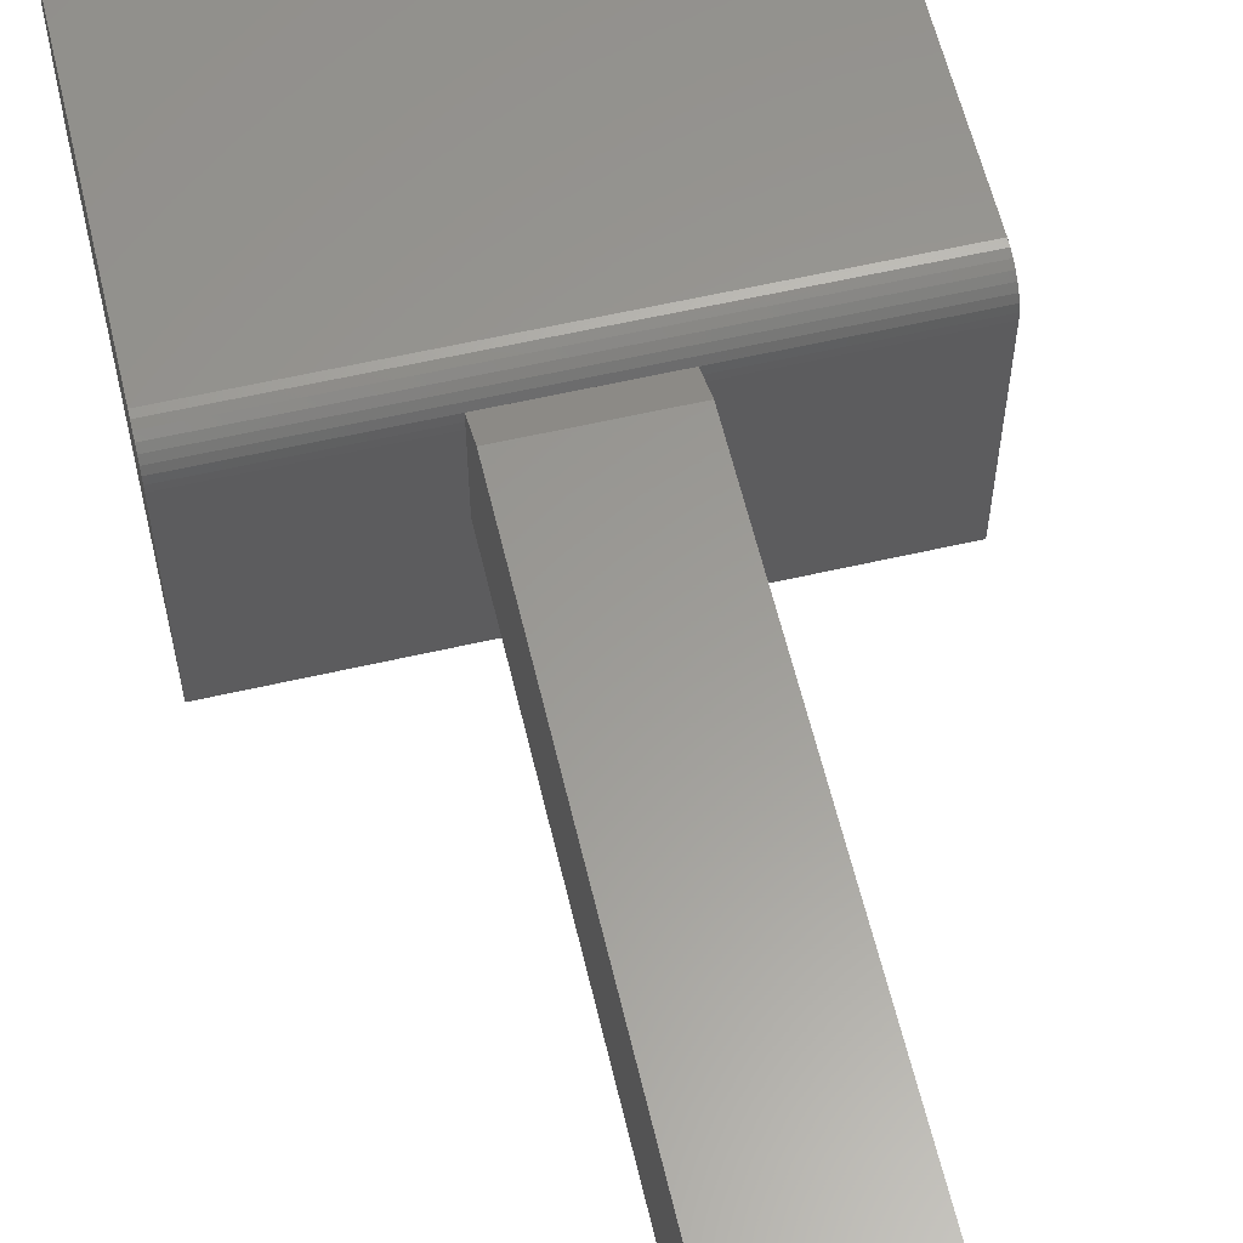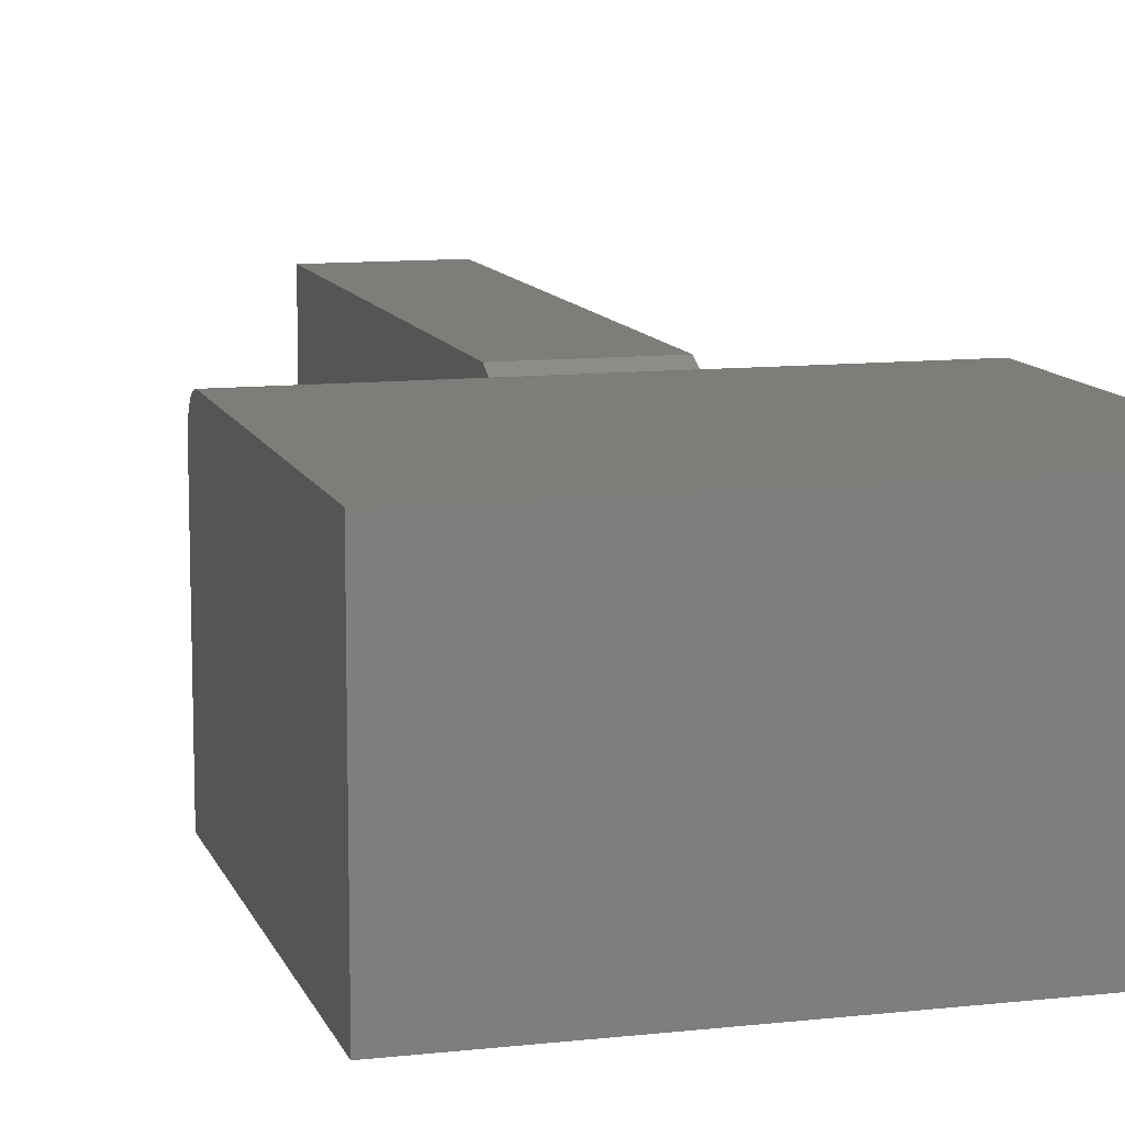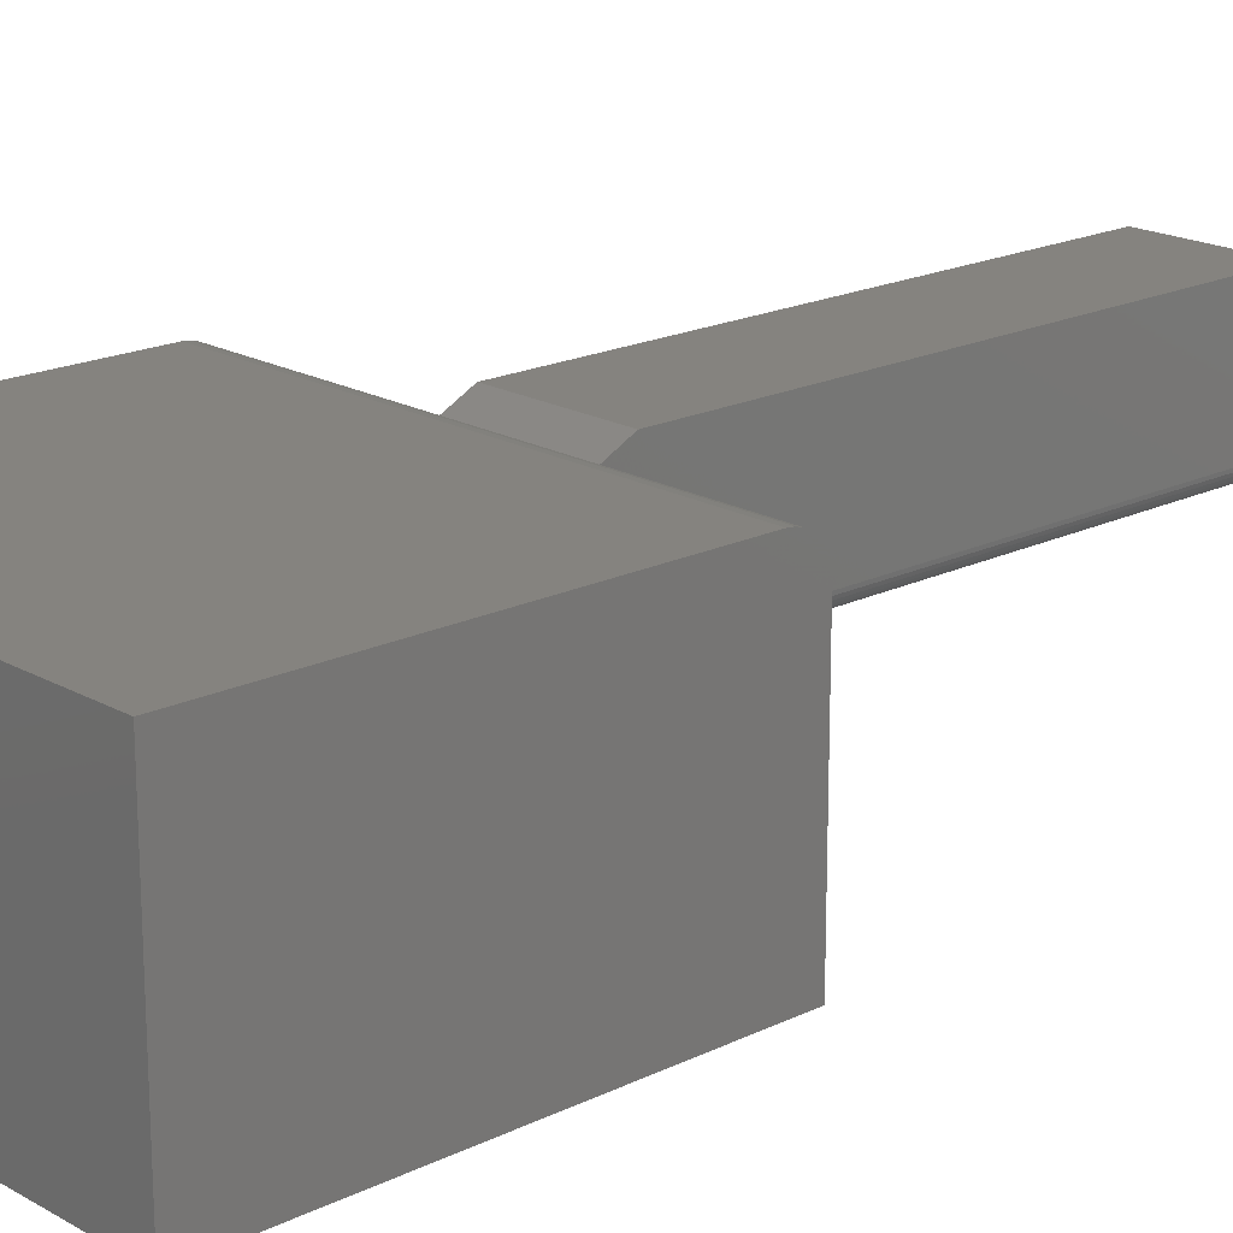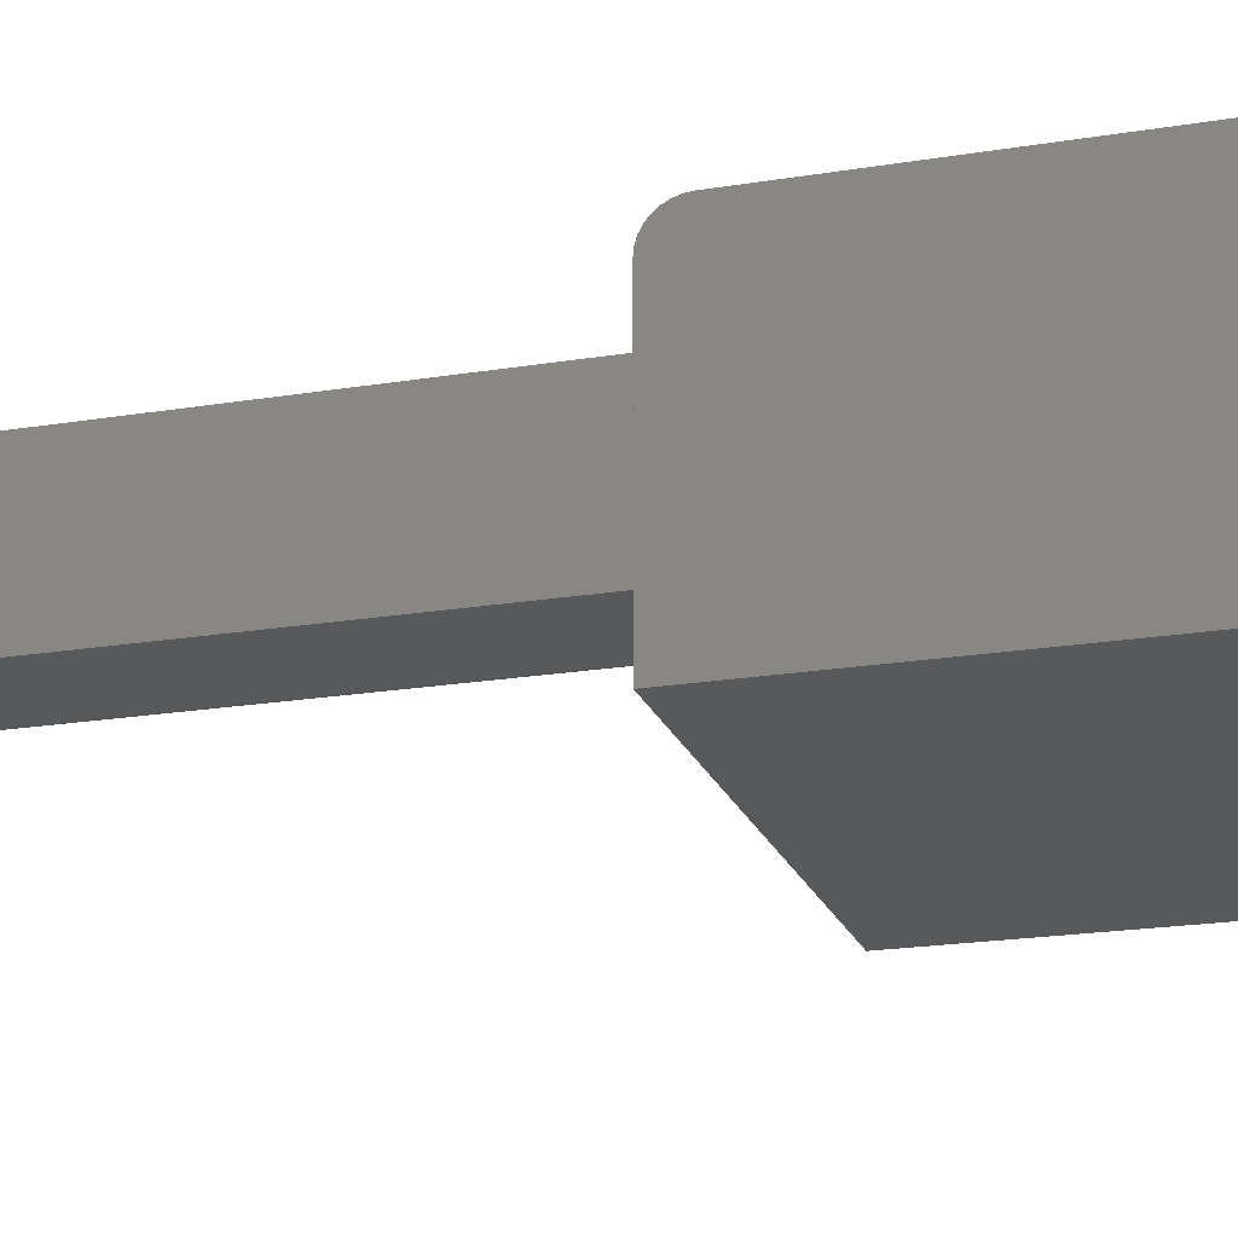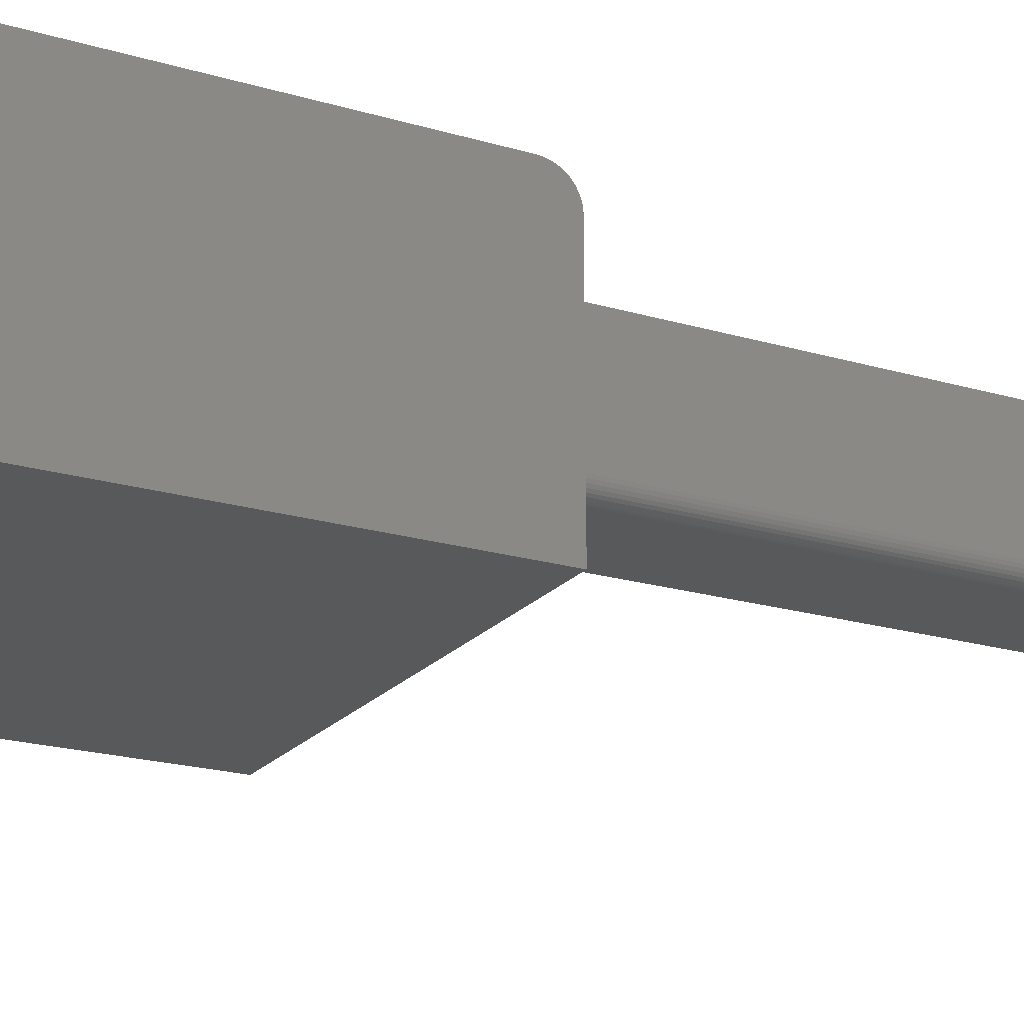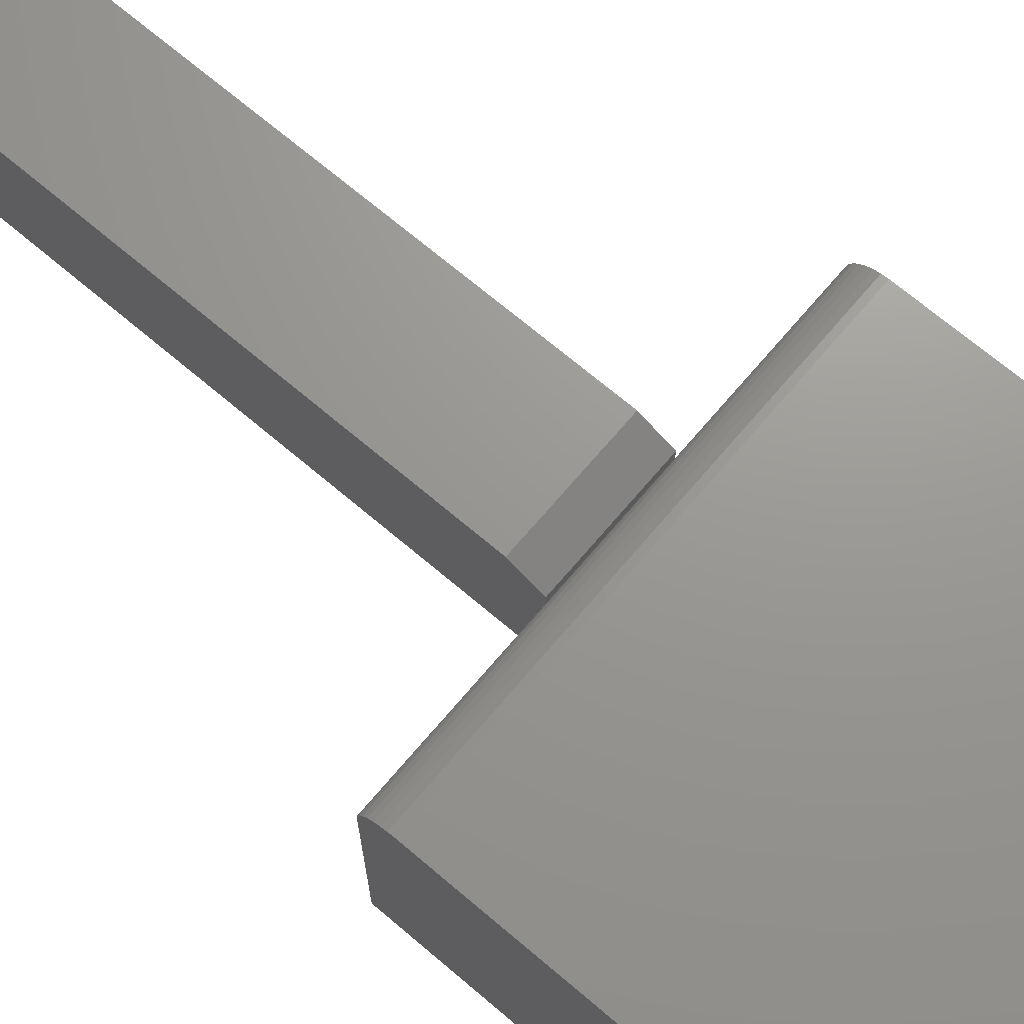
<metadata>
{"format":"stl","ext":"stl","renderer":"f3d","projection":"perspective","resolution":1024,"background":"white","views":[{"elev":59.8,"azim":166.7,"up":"+Y"},{"elev":10.9,"azim":-15.5,"up":"+Y"},{"elev":18.7,"azim":47.1,"up":"+Y"},{"elev":-20.5,"azim":-73.3,"up":"+Y"},{"elev":-20.8,"azim":61.9,"up":"+Y"},{"elev":70.1,"azim":-49.7,"up":"+Y"}]}
</metadata>
<code>
# stl→obj: 57 verts, 110 faces
v 0.06793 -0.03125 -0.1953
v 0.06793 6.577e-17 -0.2266
v 0.06793 -0.01562 -0.1953
v 0.06793 -0.1172 -0.75
v 0.06793 7.657e-18 -0.75
v 0.06793 -0.1172 -0.1953
v -0.05469 0 -0.75
v -0.05469 5.811e-17 -0.2266
v -0.05469 -0.03125 -0.1953
v -0.05469 -0.01562 -0.1953
v -0.05469 -0.1328 -0.75
v -0.05469 -0.1328 -0.1953
v -0.04704 -0.03125 -0.1953
v -0.04704 -0.25 -0.1953
v -0.04704 -0.1328 -0.1953
v 0.0523 -0.1328 -0.1953
v -0.2266 -0.25 -0.1953
v -0.2266 -0.03125 -0.1953
v 0.07426 -0.25 -0.1953
v 0.05535 -0.1325 -0.1953
v 0.05828 -0.1316 -0.1953
v 0.06098 -0.1302 -0.1953
v 0.06335 -0.1282 -0.1953
v 0.06529 -0.1259 -0.1953
v 0.06674 -0.1232 -0.1953
v 0.06763 -0.1202 -0.1953
v 0.07426 -0.03125 -0.1953
v 0.2344 -0.03125 -0.1953
v 0.2344 -0.25 -0.1953
v 0.0523 -0.1328 -0.75
v 0.06335 -0.1282 -0.75
v 0.06098 -0.1302 -0.75
v 0.05828 -0.1316 -0.75
v 0.05535 -0.1325 -0.75
v 0.06763 -0.1202 -0.75
v 0.06674 -0.1232 -0.75
v 0.06529 -0.1259 -0.75
v -0.2266 -0.02515 -0.1947
v 0.2344 -0.02515 -0.1947
v -0.2266 1.735e-18 -0.1641
v 0.2344 2.732e-17 -0.1641
v -0.2266 -0.0006005 -0.1702
v 0.2344 -0.0006005 -0.1702
v -0.2266 -0.002379 -0.176
v 0.2344 -0.002379 -0.176
v -0.2266 -0.005267 -0.1814
v 0.2344 -0.005267 -0.1814
v -0.2266 -0.009153 -0.1862
v 0.2344 -0.009153 -0.1862
v -0.2266 -0.01389 -0.19
v 0.2344 -0.01389 -0.19
v -0.2266 -0.01929 -0.1929
v 0.2344 -0.01929 -0.1929
v -0.2266 2.236e-17 0.2074
v 0.2344 4.794e-17 0.2074
v -0.2266 -0.25 0.2074
v 0.2344 -0.25 0.2074
f 1 2 3
f 4 5 6
f 6 5 2
f 6 2 1
f 7 8 5
f 5 8 2
f 9 10 8
f 7 11 8
f 8 11 12
f 8 12 9
f 9 3 10
f 9 13 3
f 3 13 1
f 3 2 10
f 10 2 8
f 14 15 16
f 12 15 14
f 12 14 17
f 12 17 18
f 12 18 9
f 19 14 16
f 19 16 20
f 19 20 21
f 19 21 22
f 19 22 23
f 19 23 24
f 19 24 25
f 19 25 26
f 19 26 6
f 19 6 1
f 19 1 27
f 19 27 28
f 19 28 29
f 30 16 11
f 11 16 15
f 11 15 12
f 4 7 5
f 31 32 33
f 31 33 34
f 31 34 30
f 11 7 4
f 11 4 35
f 11 35 36
f 11 36 37
f 11 37 31
f 11 31 30
f 4 6 35
f 35 6 26
f 35 26 36
f 36 26 25
f 36 25 37
f 37 25 24
f 37 24 31
f 31 24 23
f 31 23 32
f 32 23 22
f 32 22 33
f 33 22 21
f 33 21 34
f 34 21 20
f 34 20 30
f 30 20 16
f 38 39 28
f 38 28 27
f 38 27 1
f 38 1 13
f 38 13 9
f 38 9 18
f 40 41 42
f 42 41 43
f 42 43 44
f 44 43 45
f 44 45 46
f 46 45 47
f 46 47 48
f 48 47 49
f 48 49 50
f 50 49 51
f 50 51 52
f 52 51 53
f 52 53 38
f 38 53 39
f 40 54 41
f 41 54 55
f 18 52 38
f 17 56 54
f 17 54 40
f 17 40 42
f 17 42 44
f 17 44 46
f 17 46 48
f 17 48 50
f 17 50 52
f 17 52 18
f 28 53 29
f 28 39 53
f 47 45 51
f 51 49 47
f 57 29 43
f 57 43 41
f 57 41 55
f 43 29 53
f 43 53 51
f 43 51 45
f 57 56 17
f 57 17 14
f 57 14 19
f 57 19 29
f 57 55 56
f 56 55 54

</code>
